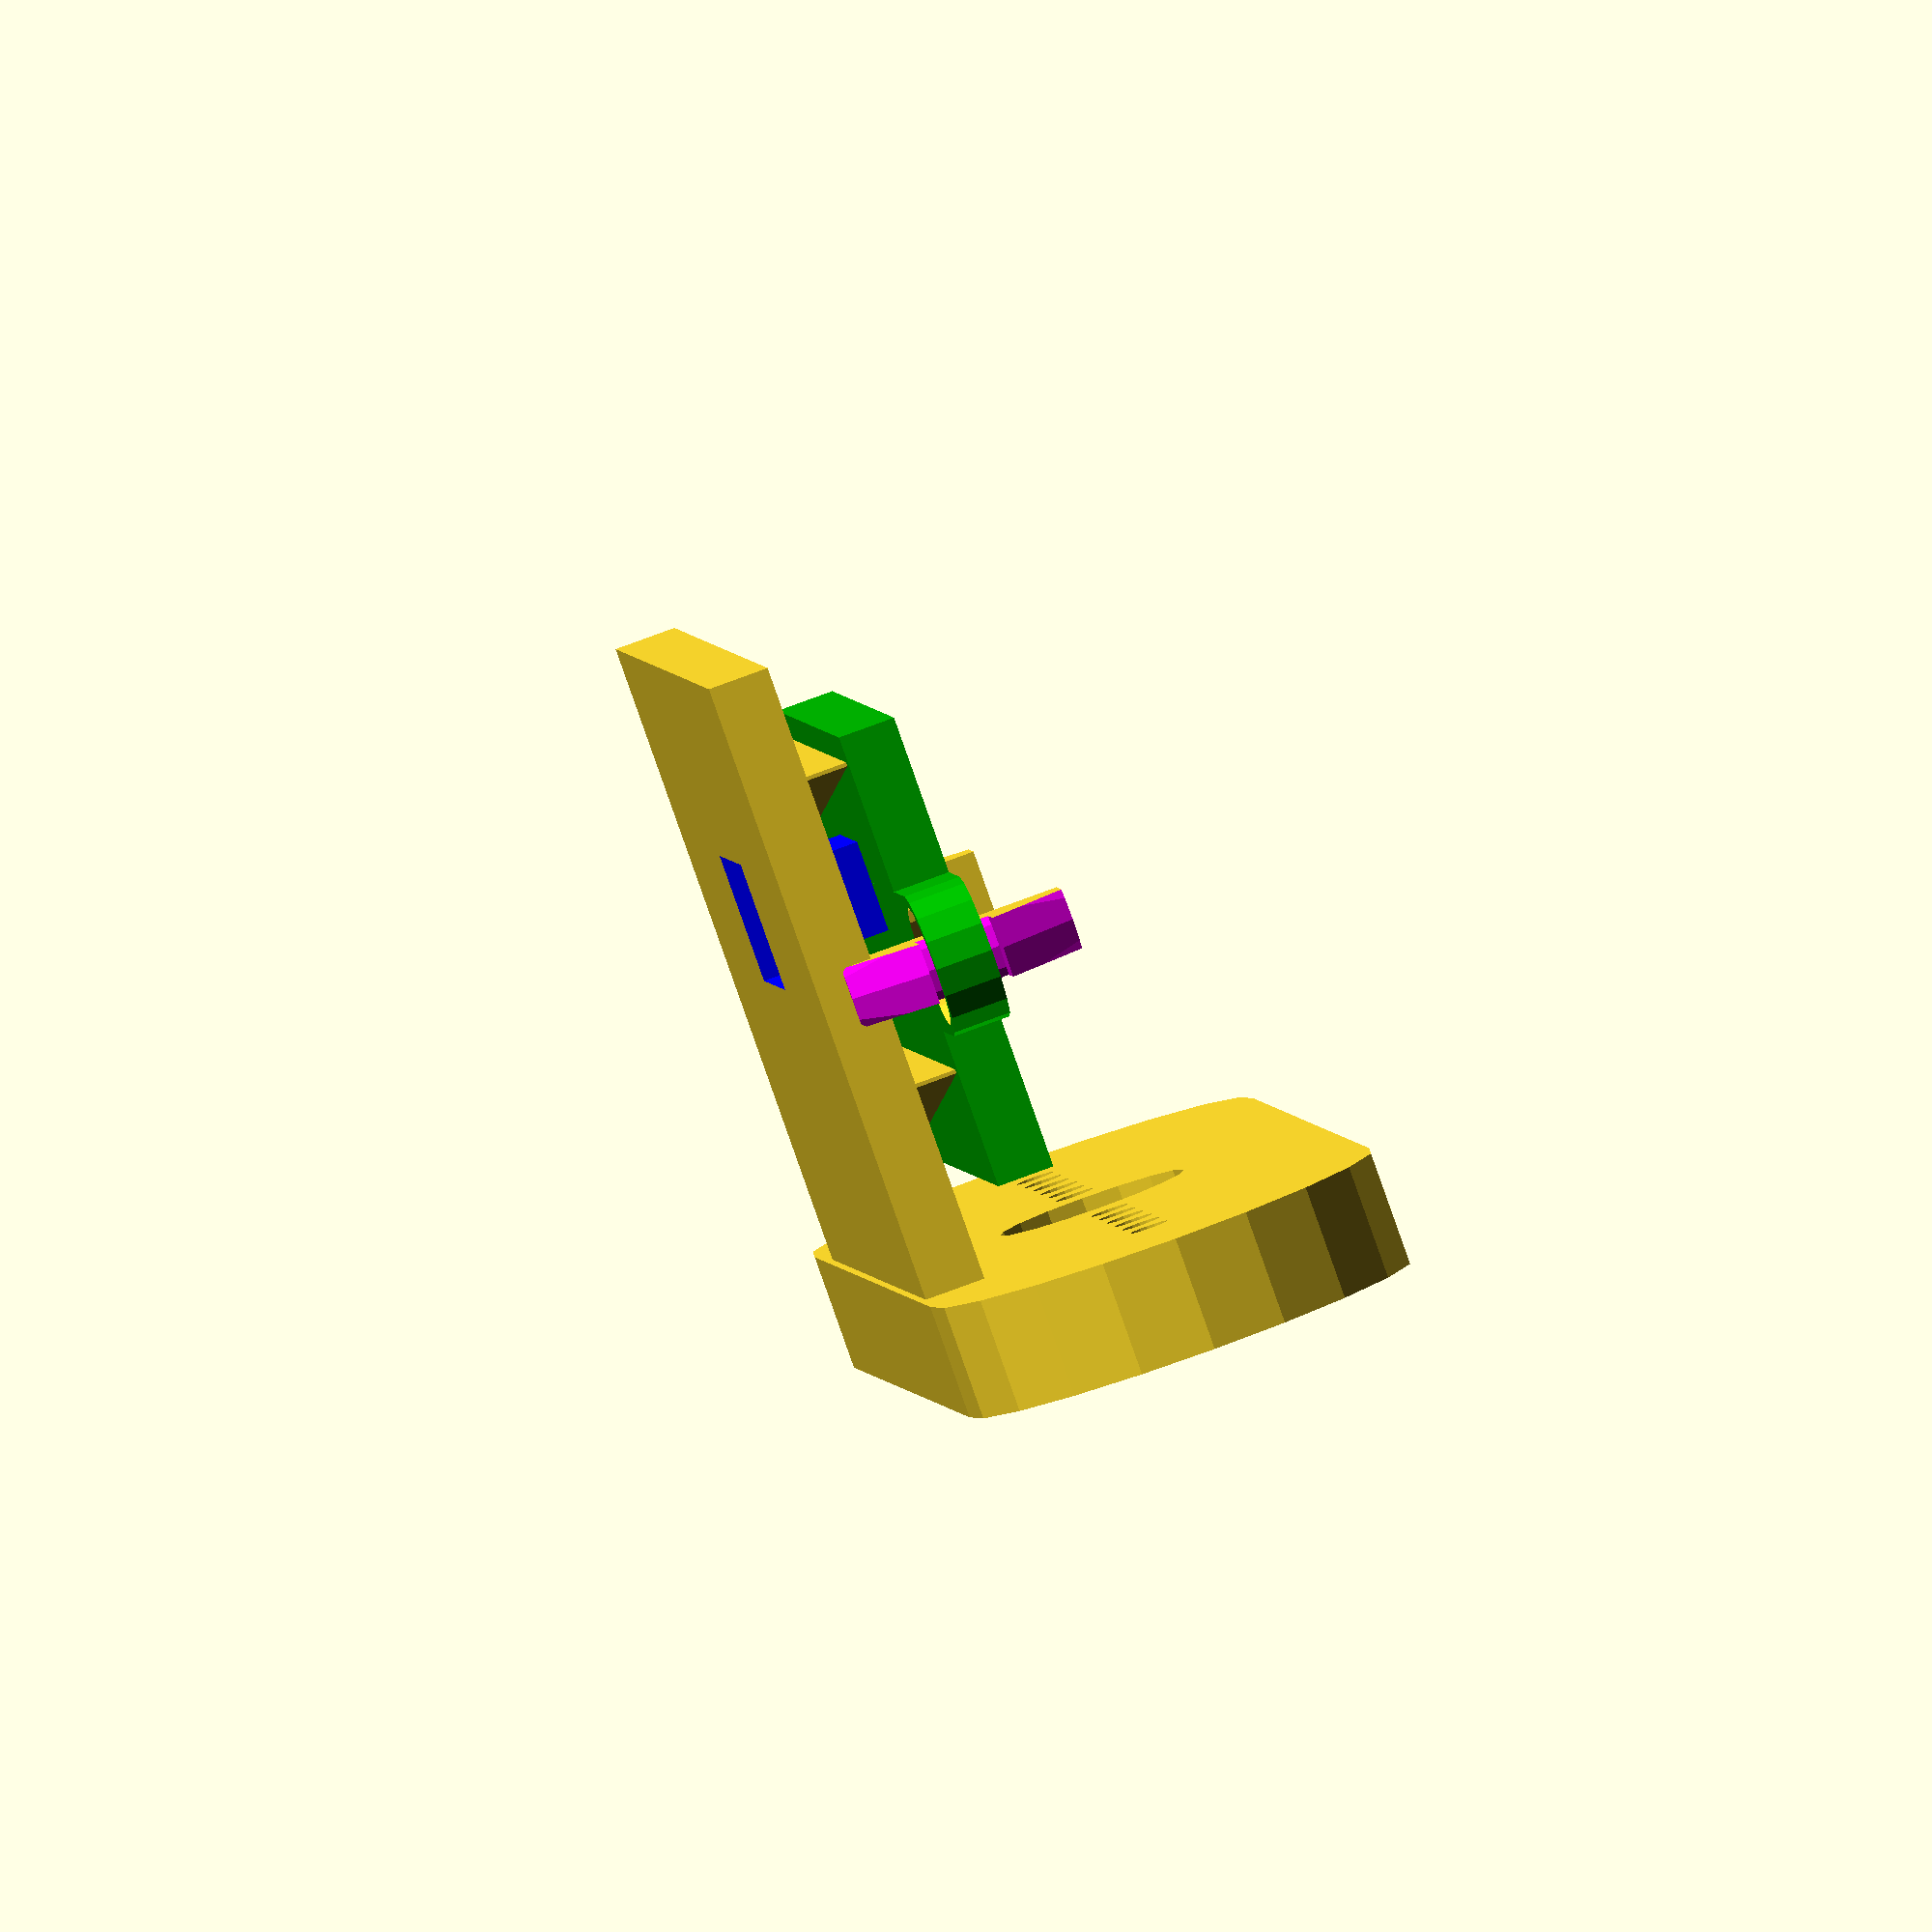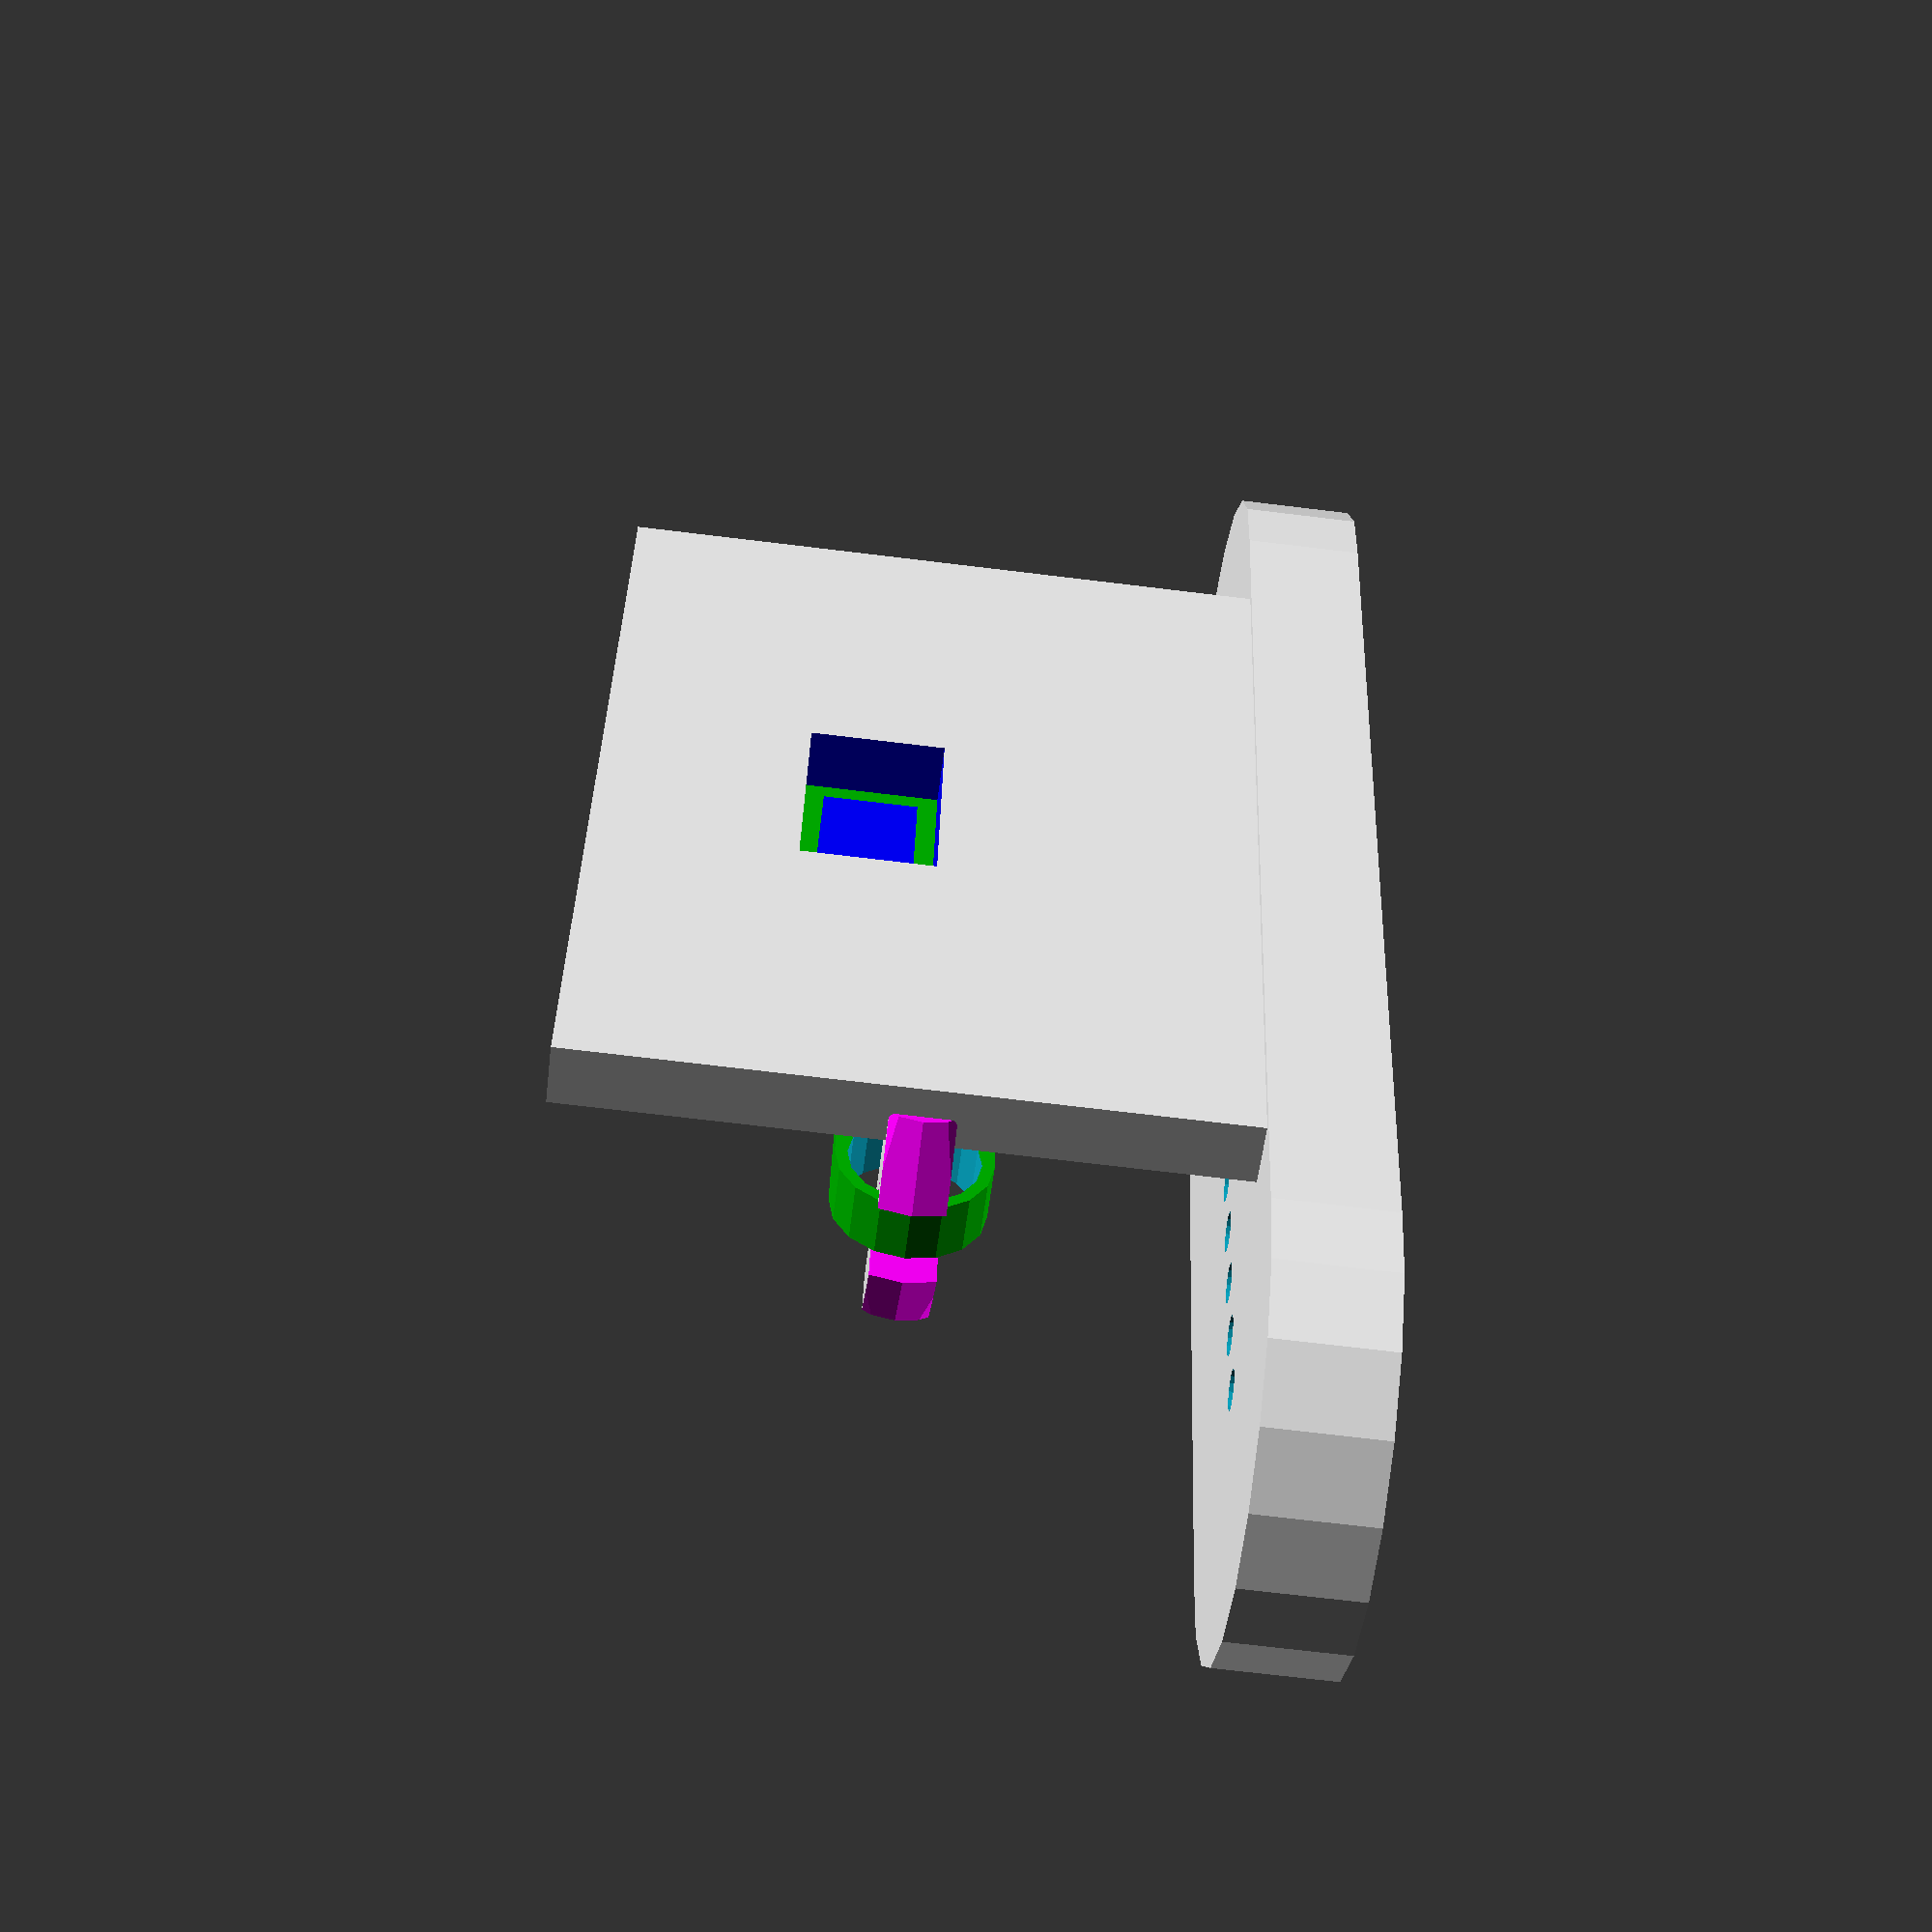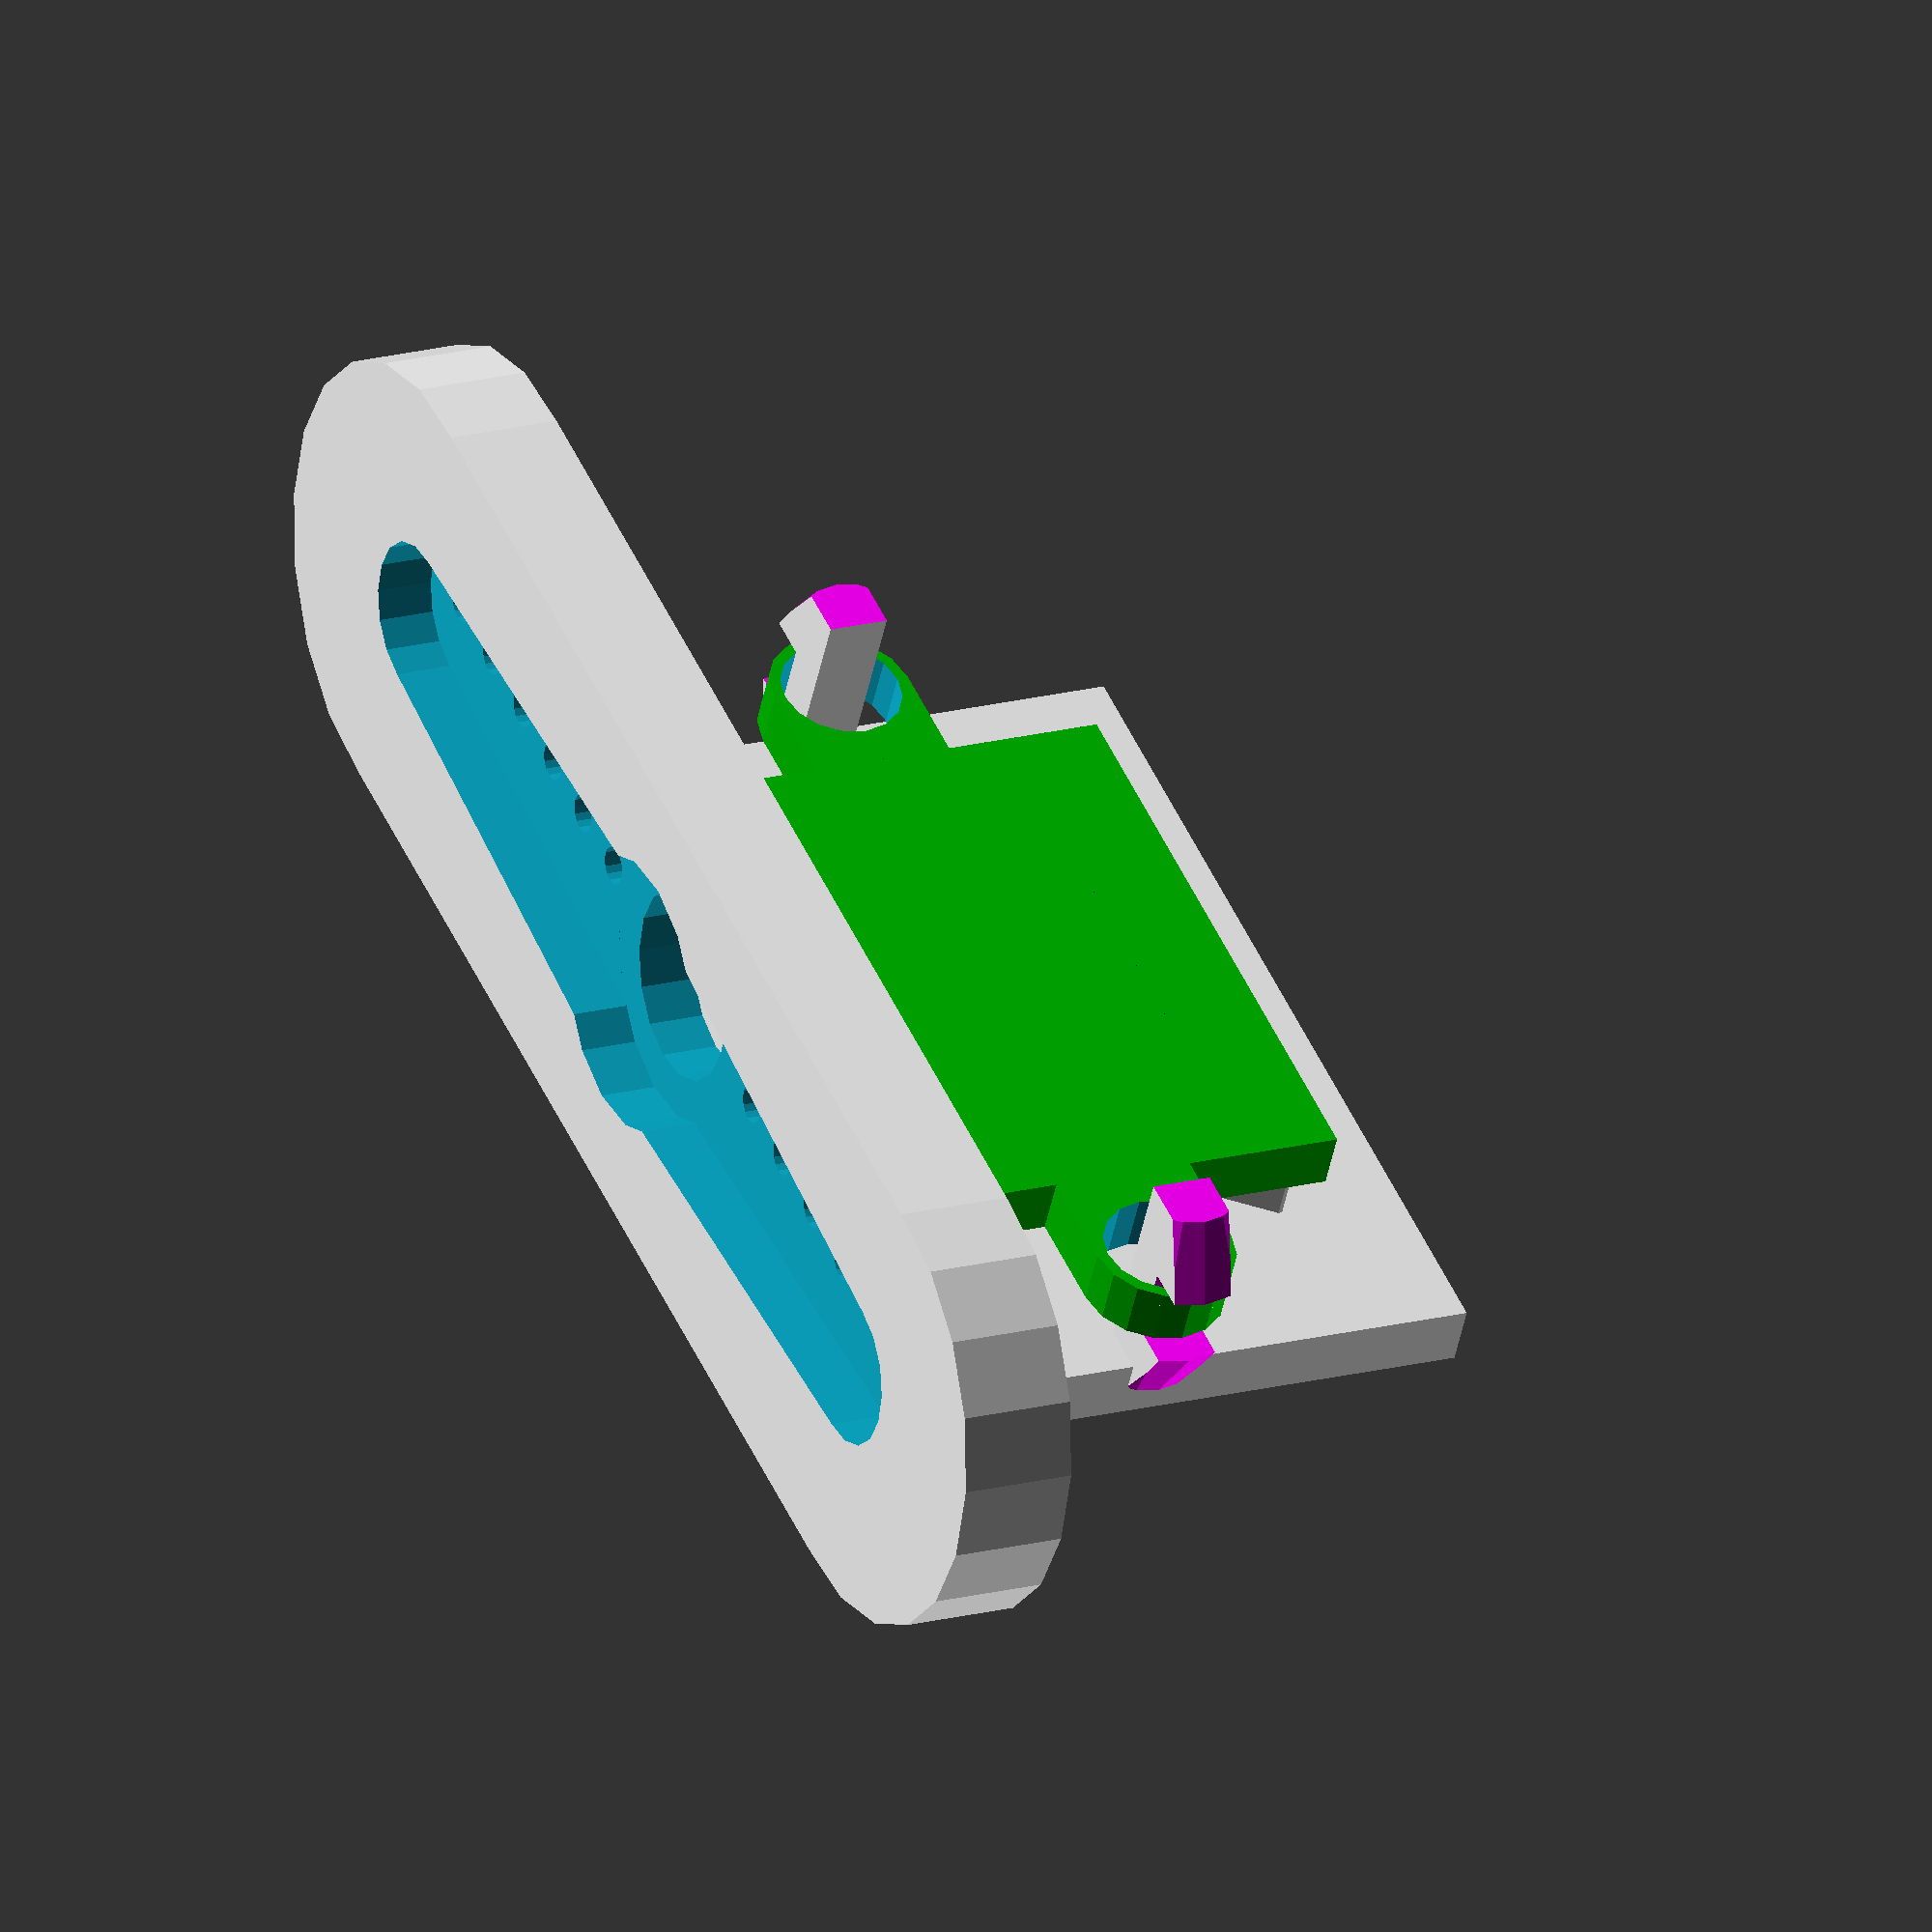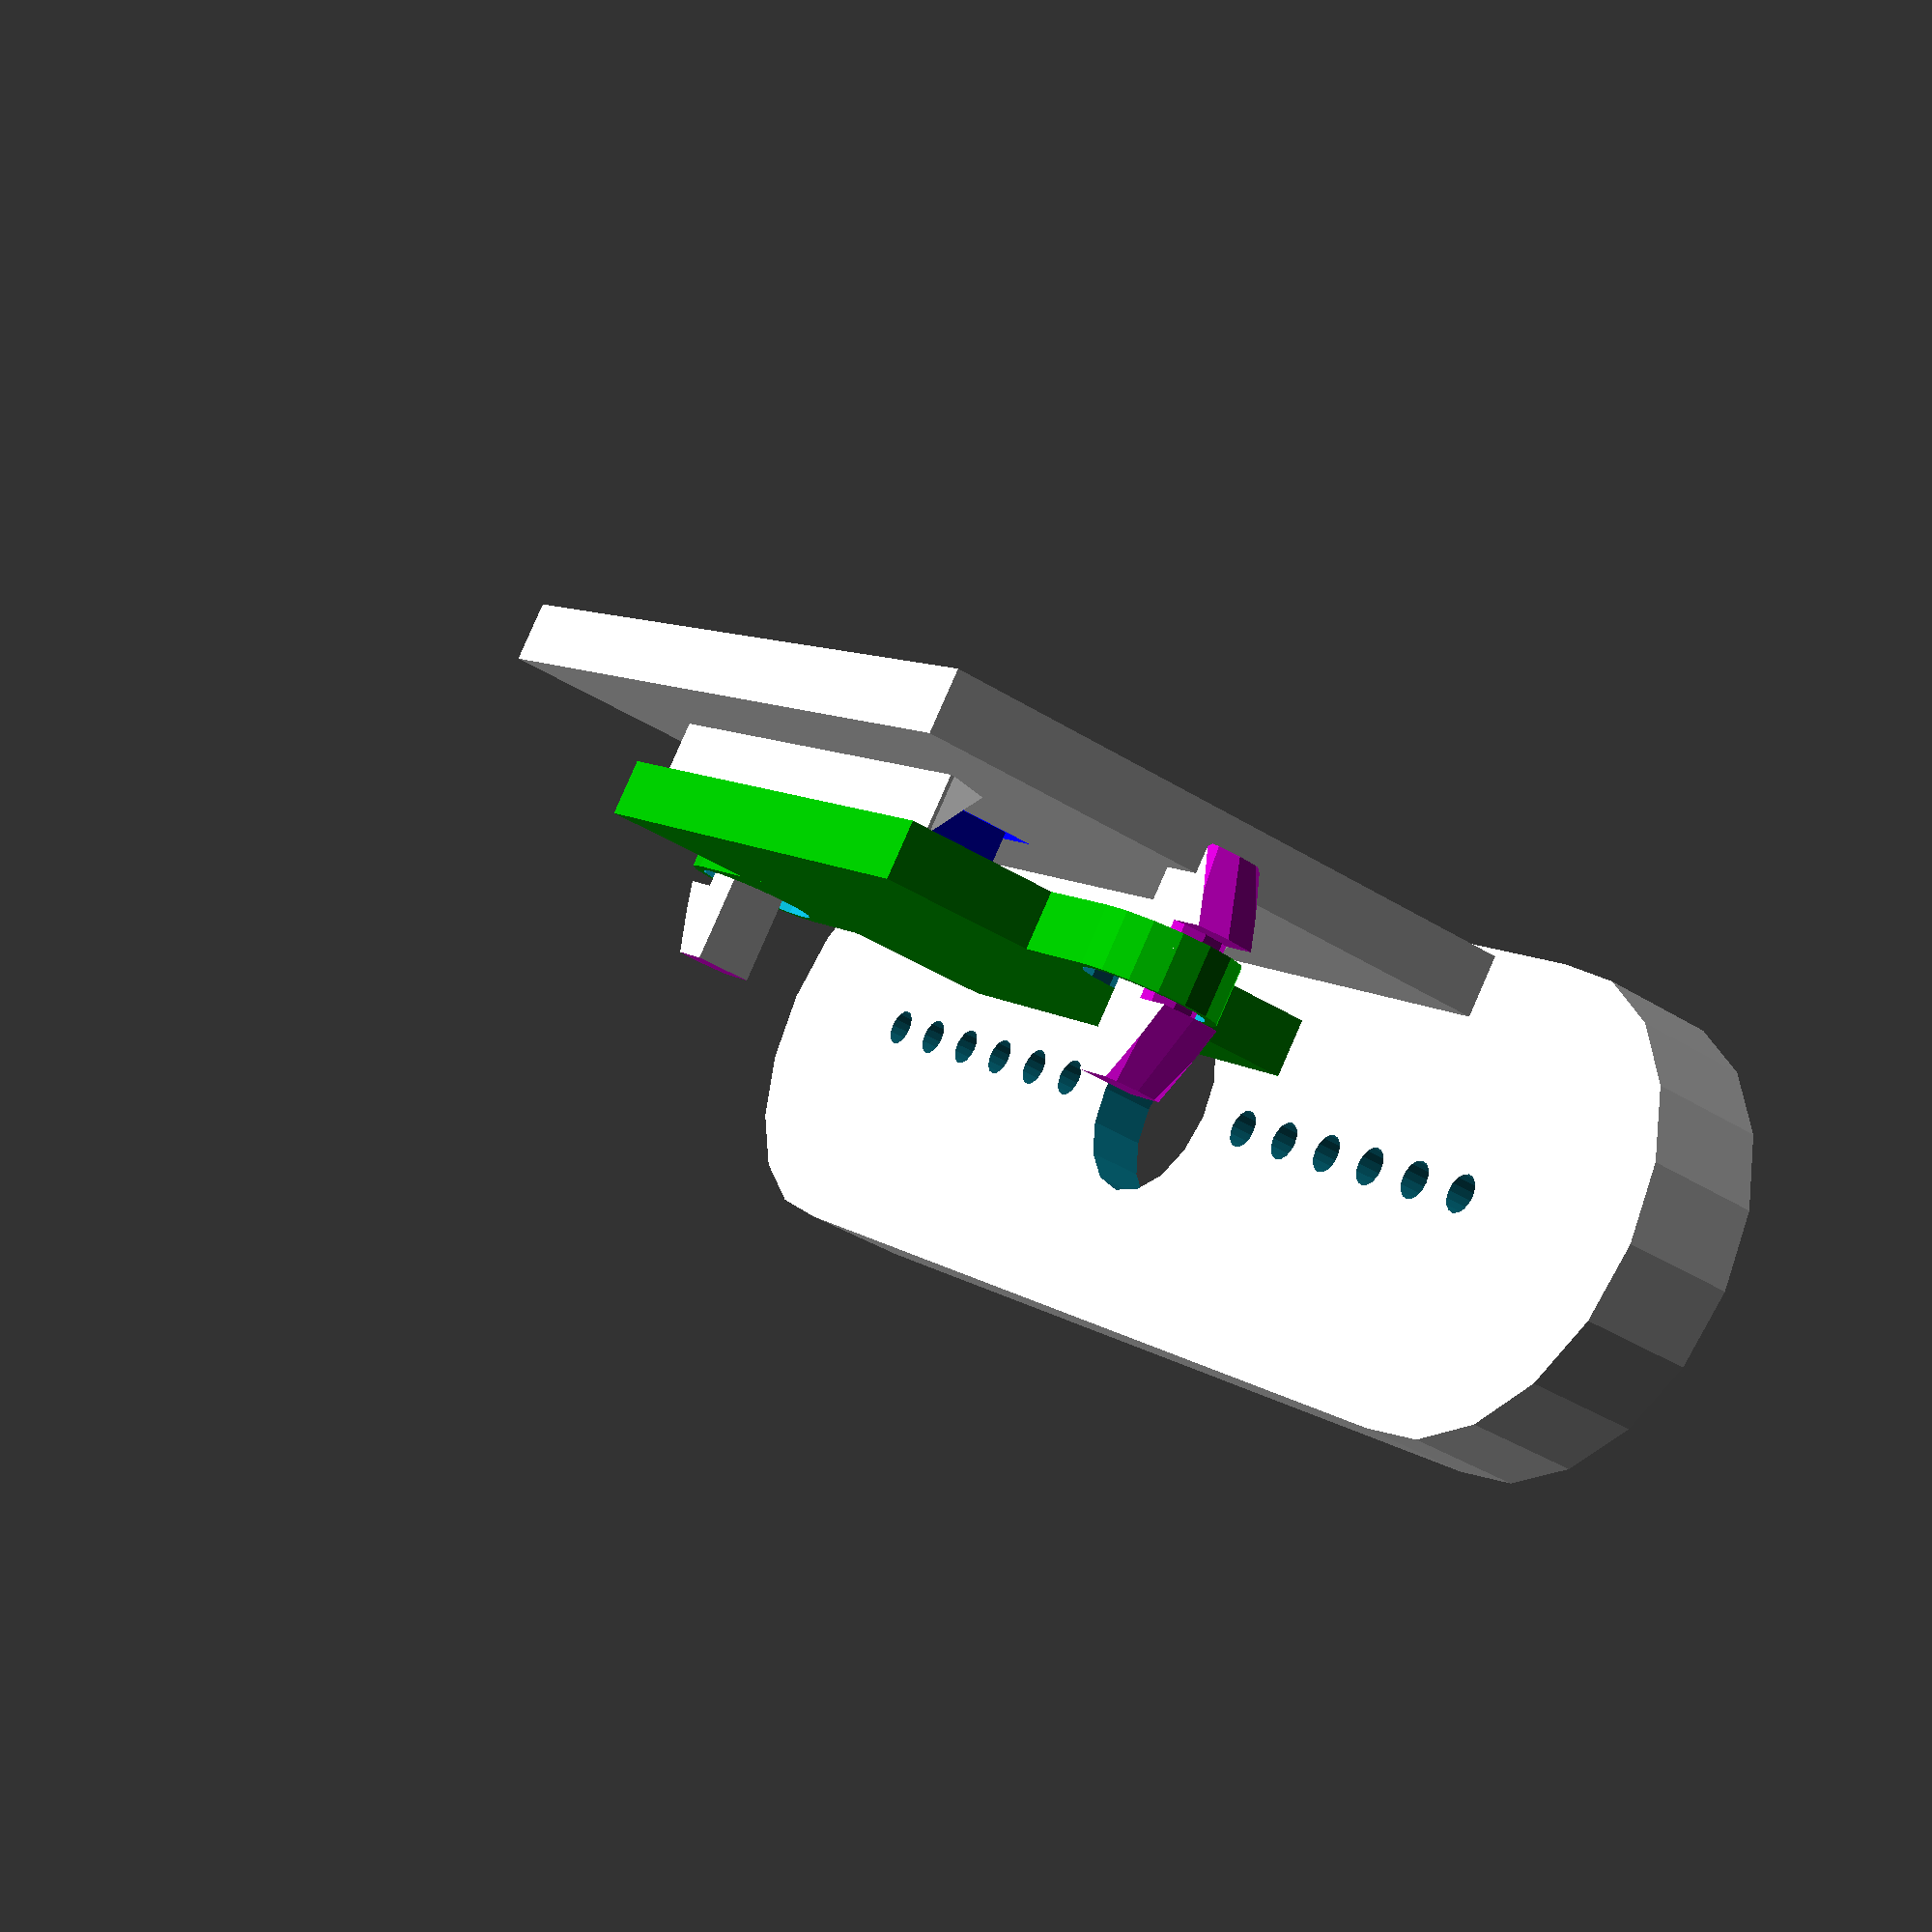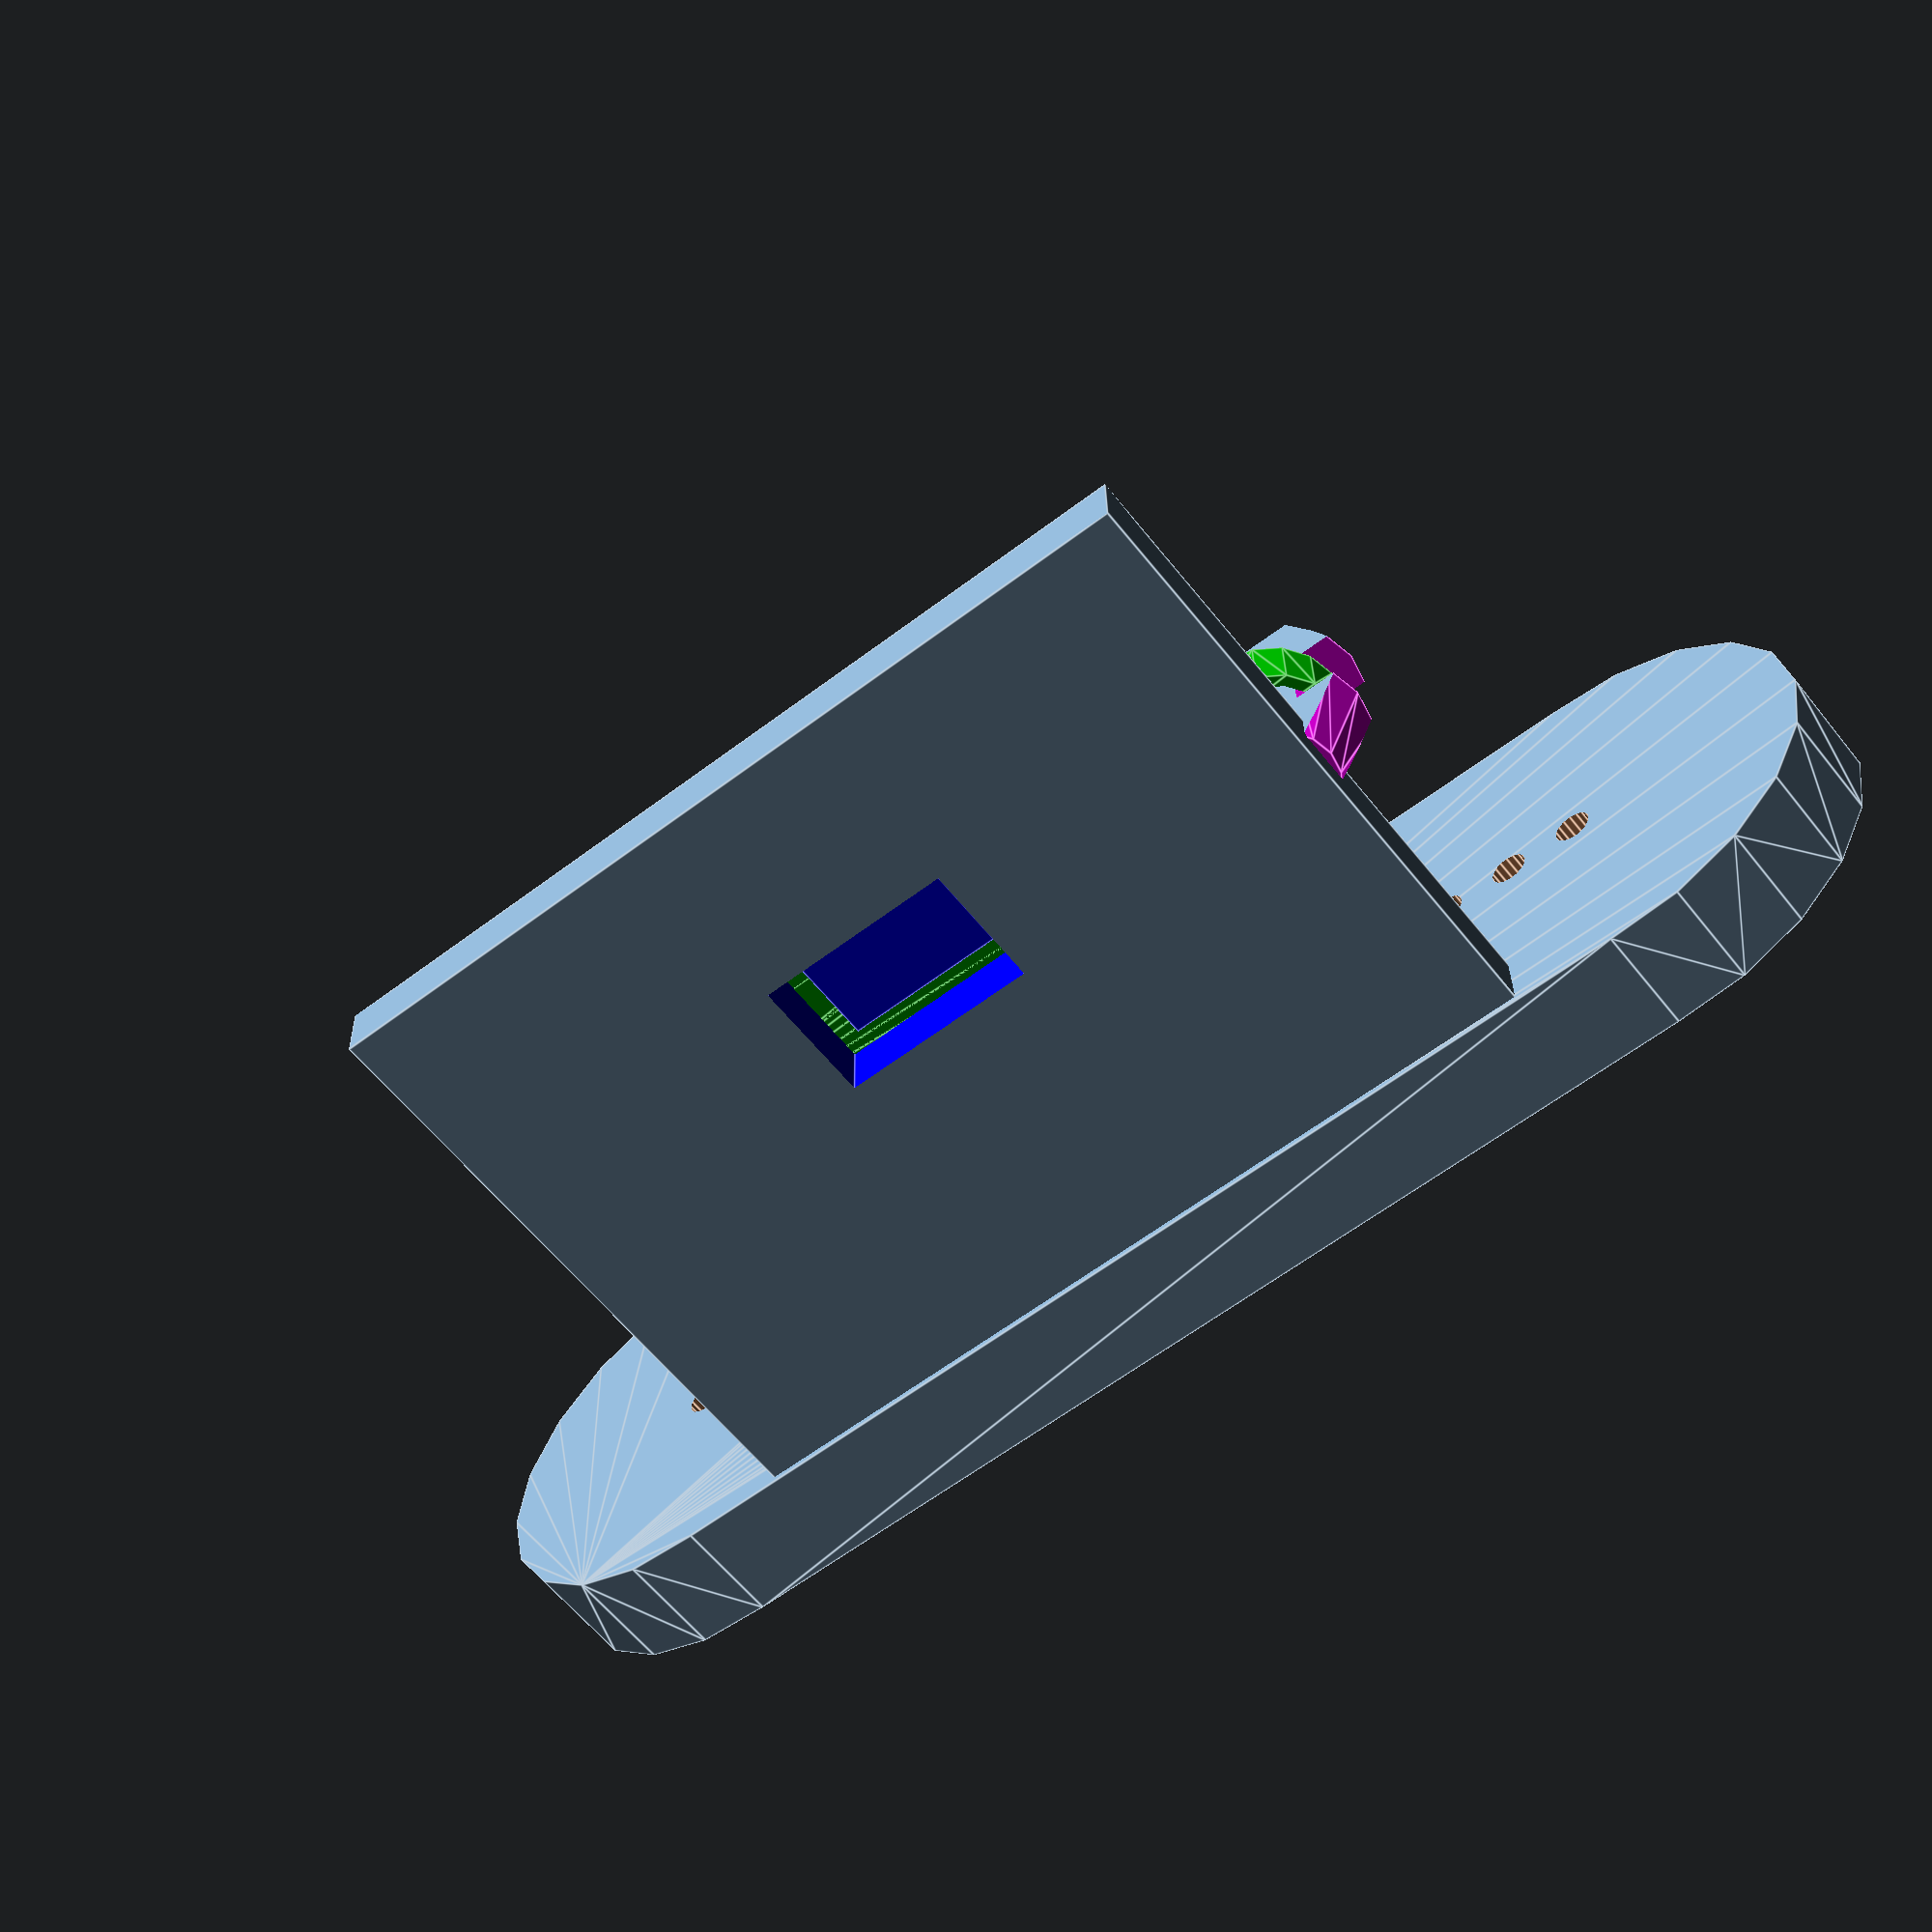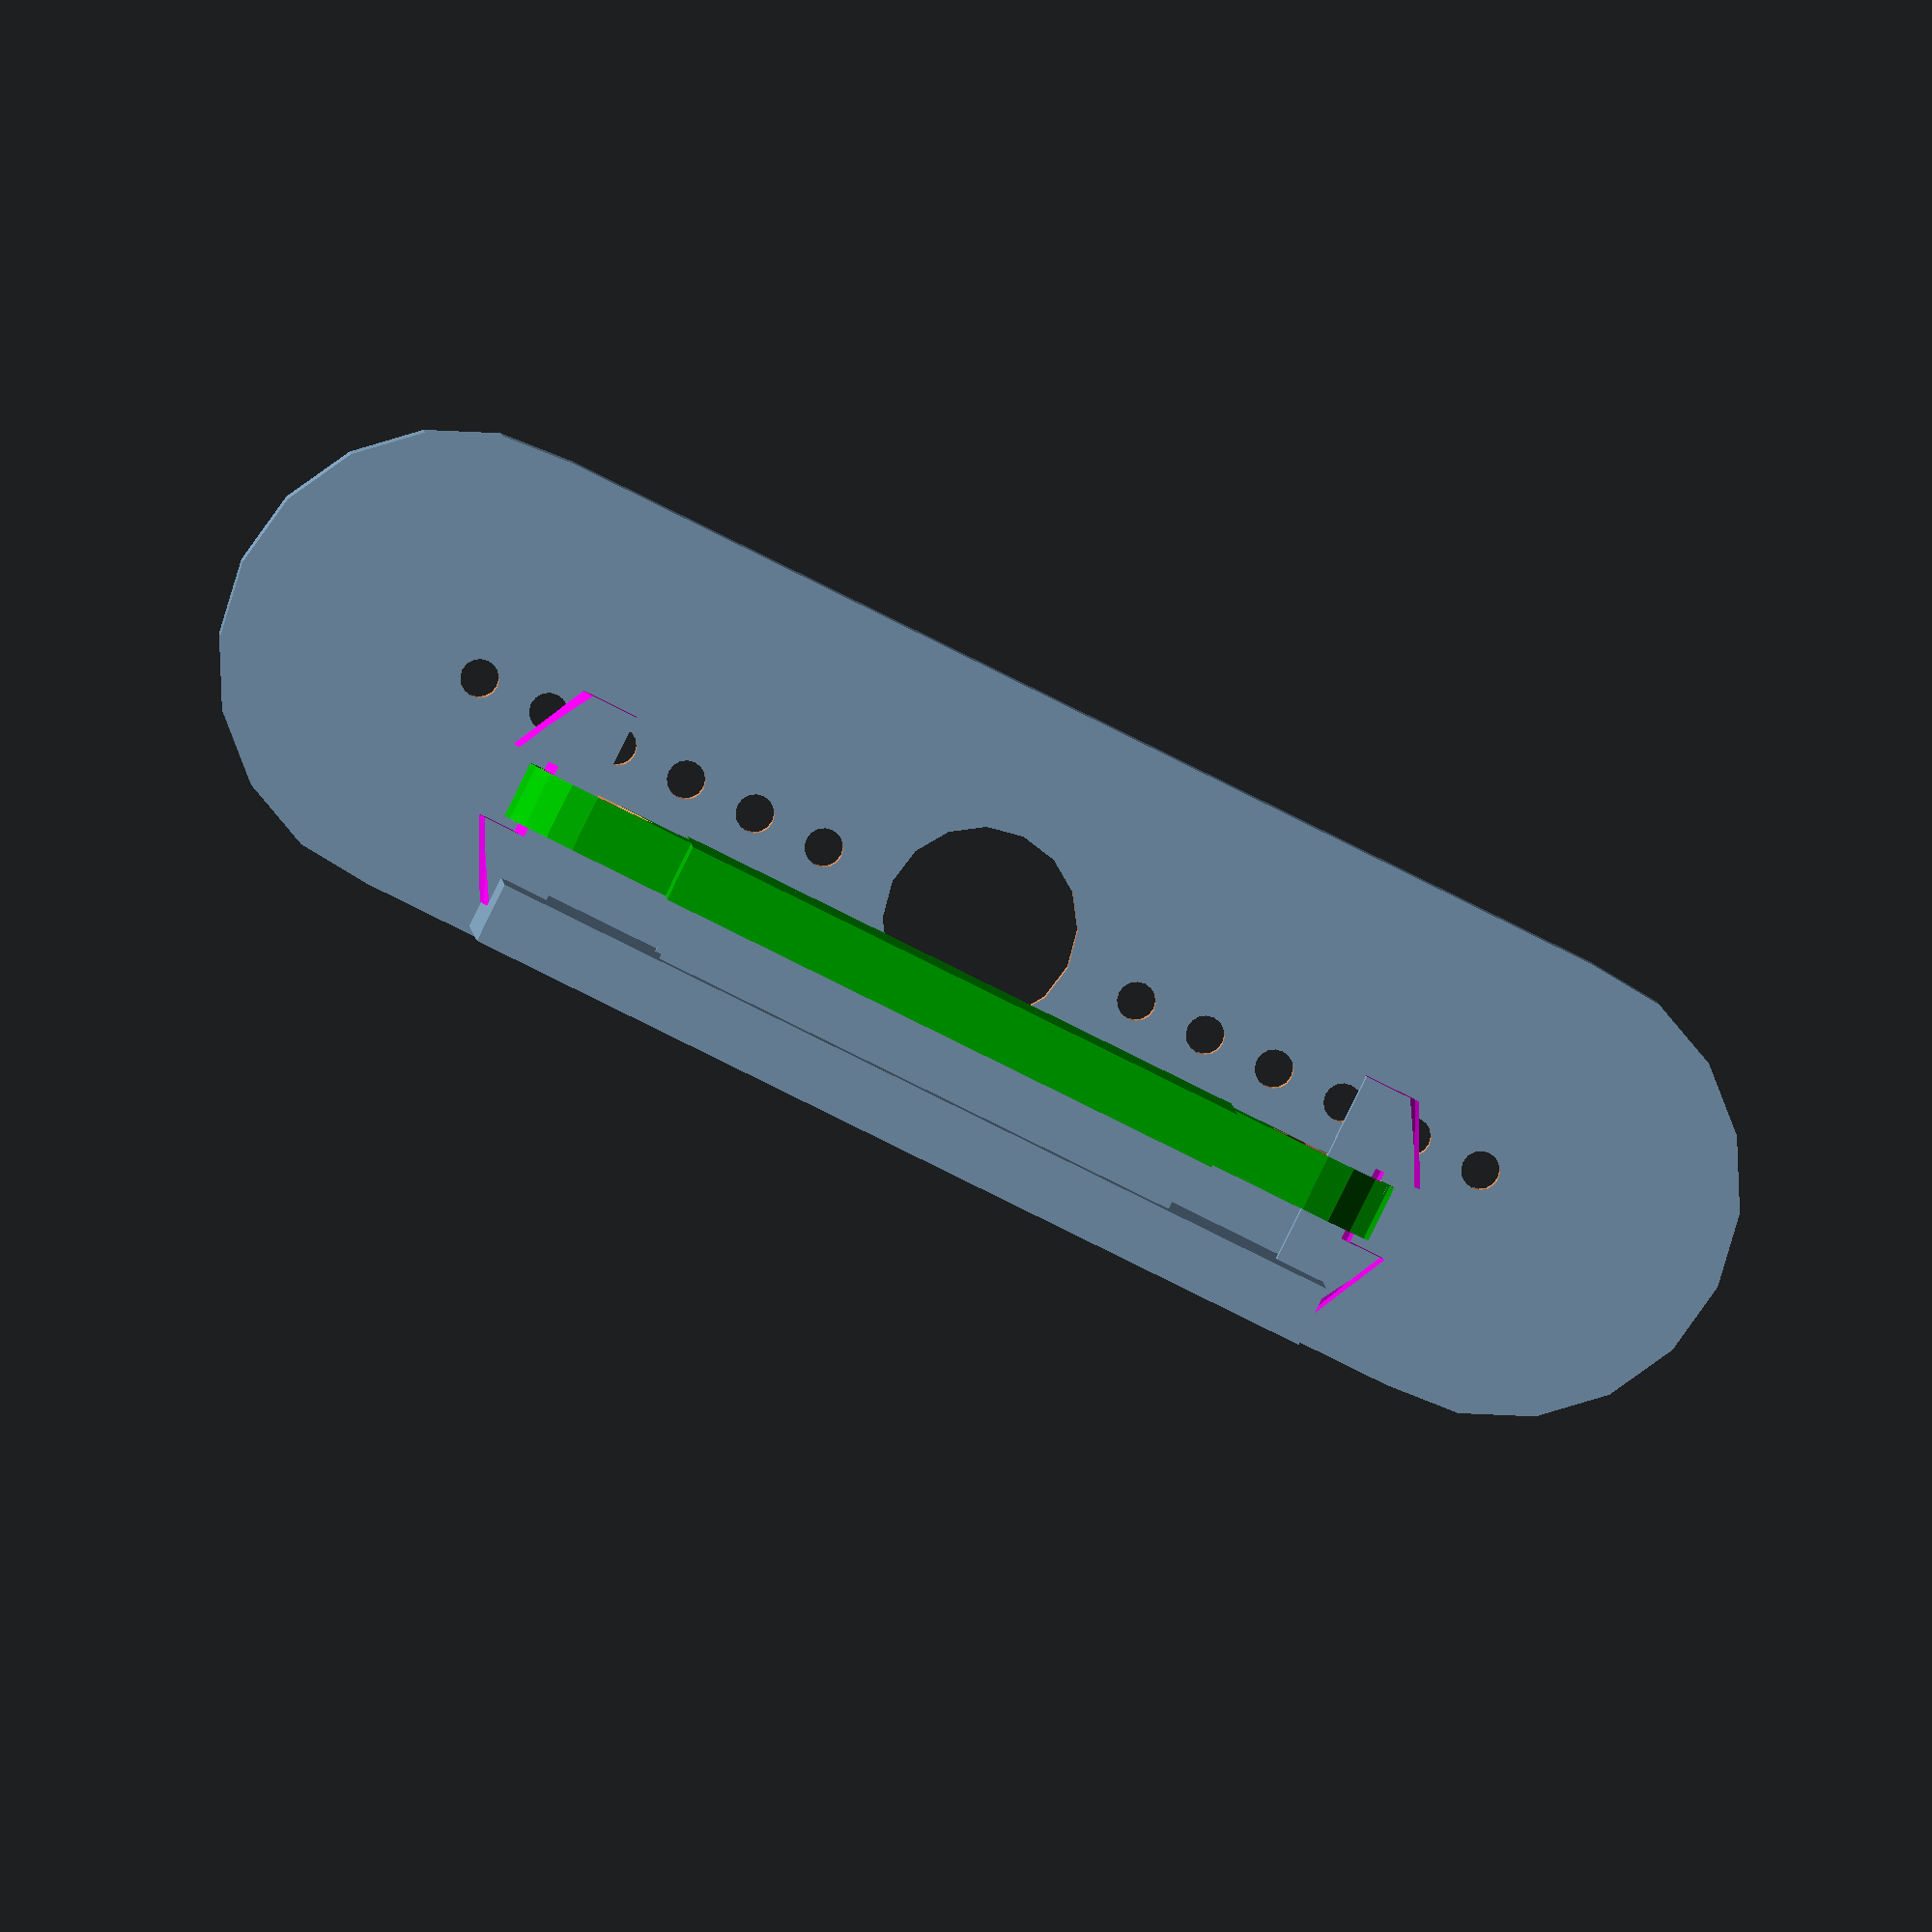
<openscad>

BOARD_D=1.5;
BOARD_H=12.2;
BOARD_W=15.5;
BOARD_HOLE_W1=16.6 + 1; // extra space added; to make the board stuck
BOARD_W2=24.6;
BOARD_HOLE_D=3.2;
BOARD_HOLE_EXT=(BOARD_W2-BOARD_HOLE_W1-2*BOARD_HOLE_D)/2;

//echo "hole_ext" % BOARD_HOLE_EXT;


module symX(t) {
    translate(t)
        children();
    mirror([1,0,0])
        translate(t)
            children();
}

module atHoles() {
    symX([(BOARD_HOLE_W1+BOARD_HOLE_D)/2,0,0])
        children();
}

    B_D=[BOARD_W,BOARD_H,BOARD_D];
    CHIP_W=4.3;
    CHIP_BOARD_TOP_TO_CHIP_BOTTOM=5.5;
    CHIP_BOARD_BOTTOM_TO_CHIP_TOP=9.1;
    CHIP_H=CHIP_BOARD_BOTTOM_TO_CHIP_TOP+CHIP_BOARD_TOP_TO_CHIP_BOTTOM-BOARD_H;
    CHIP_Y=CHIP_BOARD_BOTTOM_TO_CHIP_TOP-CHIP_H/2-BOARD_H/2;
//    CHIP_Y=-(CHIP_BOARD_TOP_TO_CHIP_BOTTOM-CHIP_H/2-BOARD_H/2);
//    CHIP_HH=10;
    CHIP_HH=BOARD_D;

module sensorChip(extend=0,h=CHIP_HH){
    color([0,0,1])
    translate([0,CHIP_Y,BOARD_D])
    cube([CHIP_W+extend,CHIP_H+extend,h],center=true);
}

module pcb() {
    
    difference() {
        union() {
            sensorChip();
            color([0,.7,0]) {
            cube(B_D,center=true);
            hull()
            atHoles()
            cylinder($fn=16,d=BOARD_HOLE_D+BOARD_HOLE_EXT*2,h=BOARD_D,center=true);
            }
        }
        atHoles() {
            cylinder($fn=16,d=BOARD_HOLE_D,h=BOARD_D+1,center=true);
        }
    }
    
    
}

    W=1.6;
    HOLDER_W=BOARD_W2-2*.6;
    HOLDER_H=2*W+BOARD_H+2;

module holder() {
    P_SIZE=BOARD_D+.5;
    eps=1e-4;
    atHoles() {
        intersection() {
            color([1,0,1]) {
                cylinder($fn=16,d=3,h=BOARD_D+.5,center=true);
                translate([0,0,P_SIZE-eps])
                cylinder($fn=16,d1=5,d2=3,h=BOARD_D+.5,center=true);
                translate([0,0,-P_SIZE+eps])
                cylinder($fn=16,d1=3,d2=5,h=BOARD_D+.5,center=true);
            }
            translate([0,-BOARD_HOLE_D/4,-6])
            cube([10,BOARD_HOLE_D/2,12]);
        }
    }
    
    translate([0,0,BOARD_D+eps]) {
        for(T=[BOARD_H/2-BOARD_D/2,-3])
        hull() {
            translate([0,T,0])
            cube([BOARD_W-1,.1,BOARD_D],center=true);
            translate([0,T-BOARD_D,BOARD_D/2])
            cube([BOARD_W-3,.1,eps],center=true);
        }
    }
    intersection() {
        difference() {
            translate([0,0,BOARD_D*2])
            cube([HOLDER_W,HOLDER_H,W],center=true);
            sensorChip(1,20);
        }
//        translate([0,-HOLDER_W/2-4,0])
  //      sphere(HOLDER_W);
    }
}
module servoHorn(height=1.6){
    L=32;
    DE=4;
    DI0=6;
    DI1=7.3;
    T=height;
    
    $fn=16;
    hull() {
        symX([L/2 - DE/2,0,0])
            cylinder(h=T,d=DE,center=true);
        cylinder(h=T,d=DI0,center=true);
    }
    cylinder(h=T,d=DI1,center=true);
    
    HD0=28.5;
    HD5=8.9;
    S=(HD0-HD5)/10;
    echo(5*S);
    
    for(x=[HD5/2:S:HD5/2 + 5*S+S/2]){
        symX([x,0,0])
        cylinder(h=T*5,d=1,center=true);
    }
    cylinder(h=T*5,d=5,center=true);
    
}

module servoMount(){
    HH=3;
    translate([0,0,-HH/2])
    difference() {
        translate([0,0,HH/2-.7])
        hull()
        symX([30/2,0,0]) {
            cylinder(d=12,h=HH,center=true);
        }
//        cube([35,12,HH],center=true);
        servoHorn();
    }
}

module  fullMount() {
    rotate(90,[1,0,0])
    holder();
    translate([0,2,-HOLDER_H/2])
    servoMount();
    
}


mode="preview";
if(mode=="preview") {
    rotate(90,[1,0,0])
    pcb();
    fullMount();
}
if(mode=="fullMount") {
    fullMount();
}

//minkowski() {
//    cube();
//}

</openscad>
<views>
elev=265.4 azim=263.8 roll=160.5 proj=o view=wireframe
elev=68.8 azim=284.6 roll=83.0 proj=p view=solid
elev=160.9 azim=153.5 roll=296.3 proj=o view=solid
elev=38.8 azim=220.1 roll=51.5 proj=p view=wireframe
elev=239.1 azim=179.0 roll=142.1 proj=p view=edges
elev=178.7 azim=206.2 roll=180.7 proj=o view=wireframe
</views>
